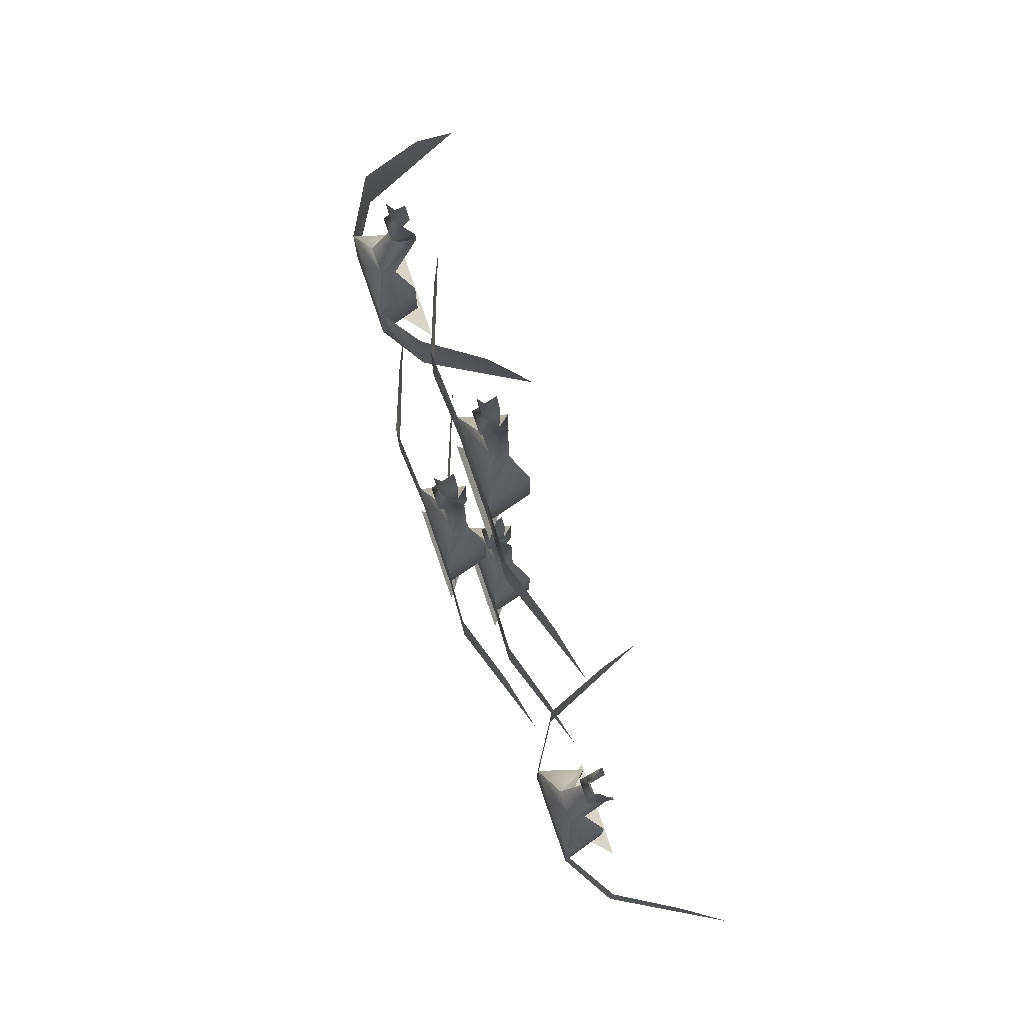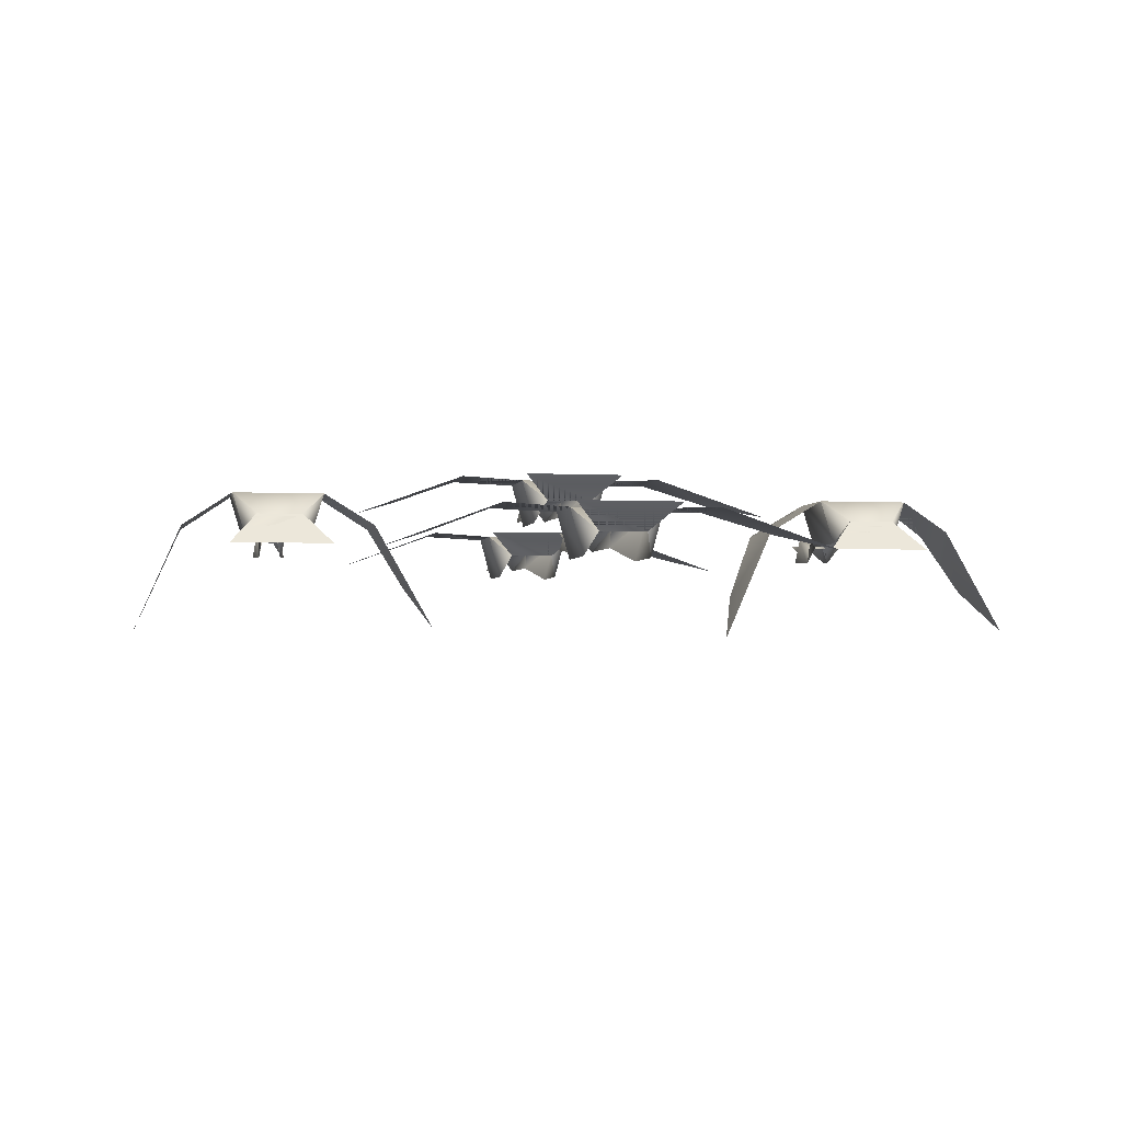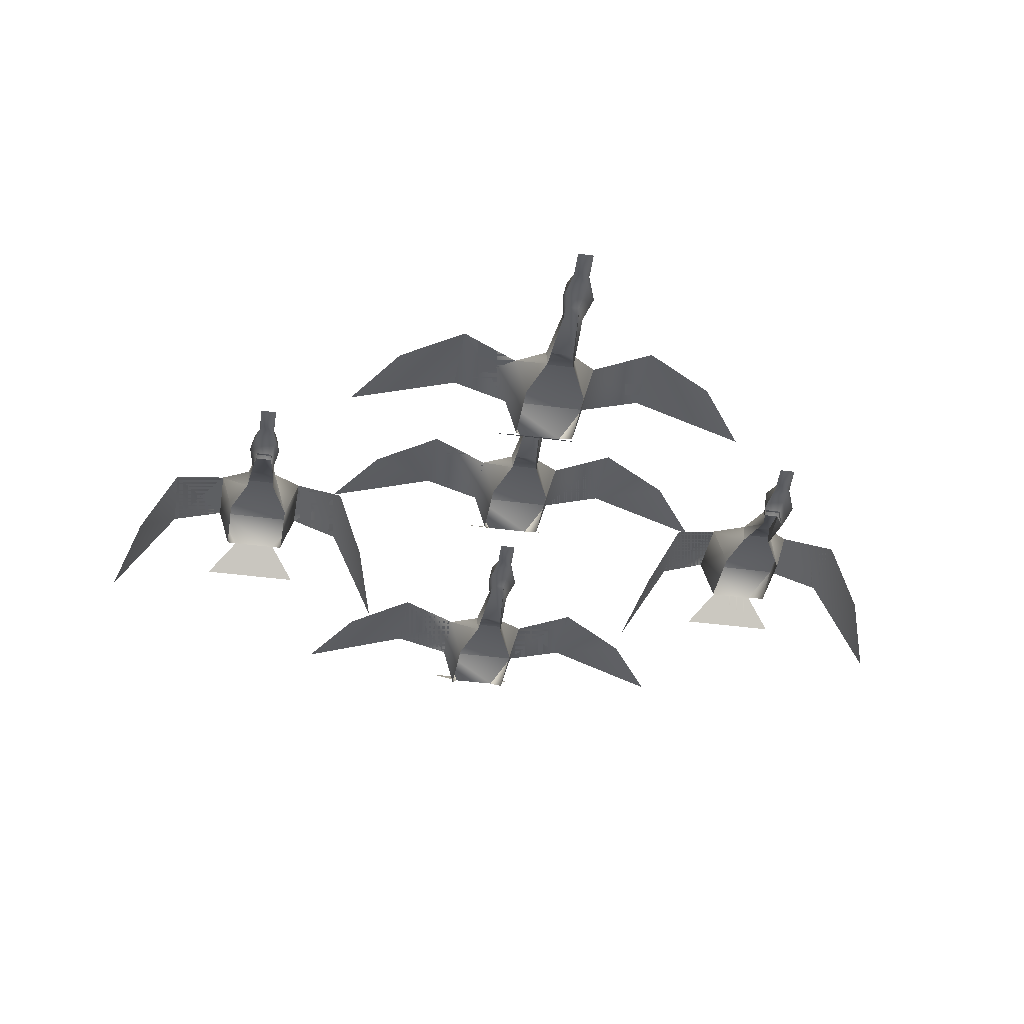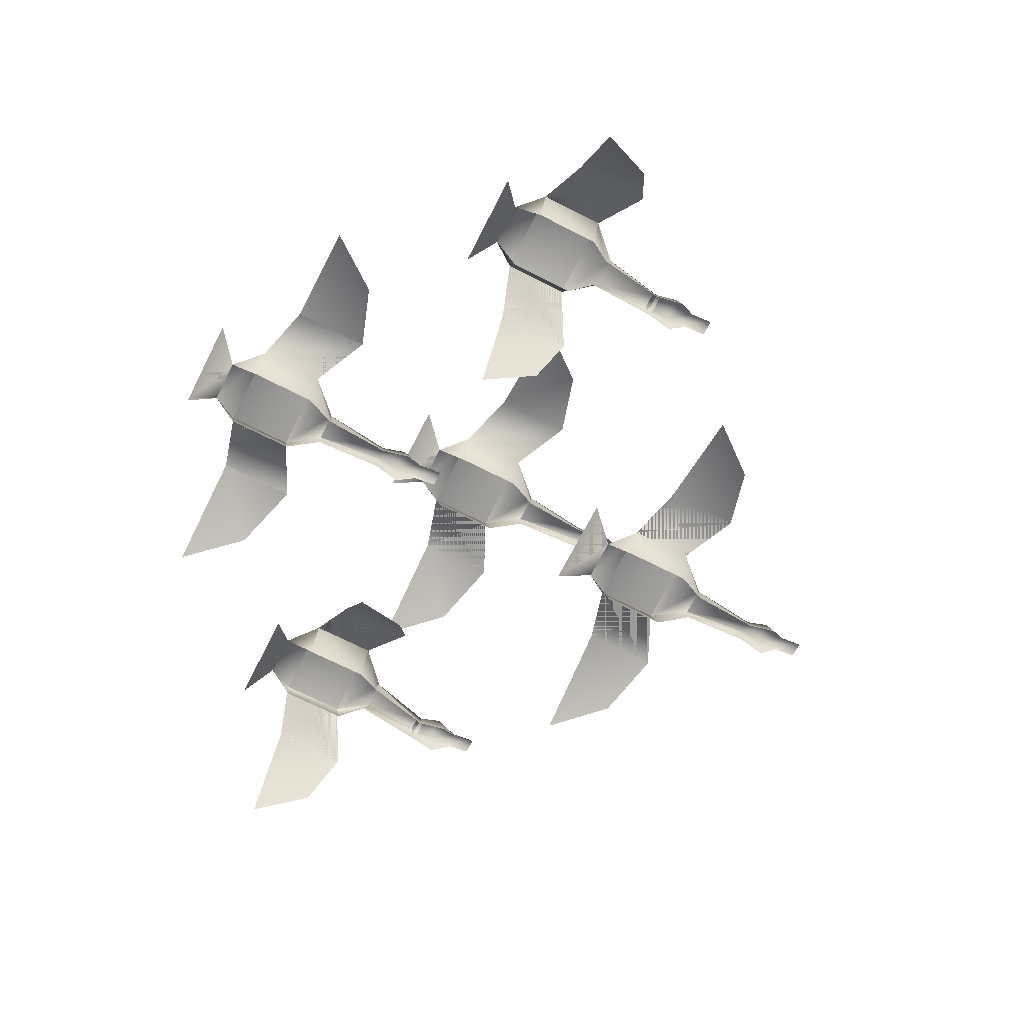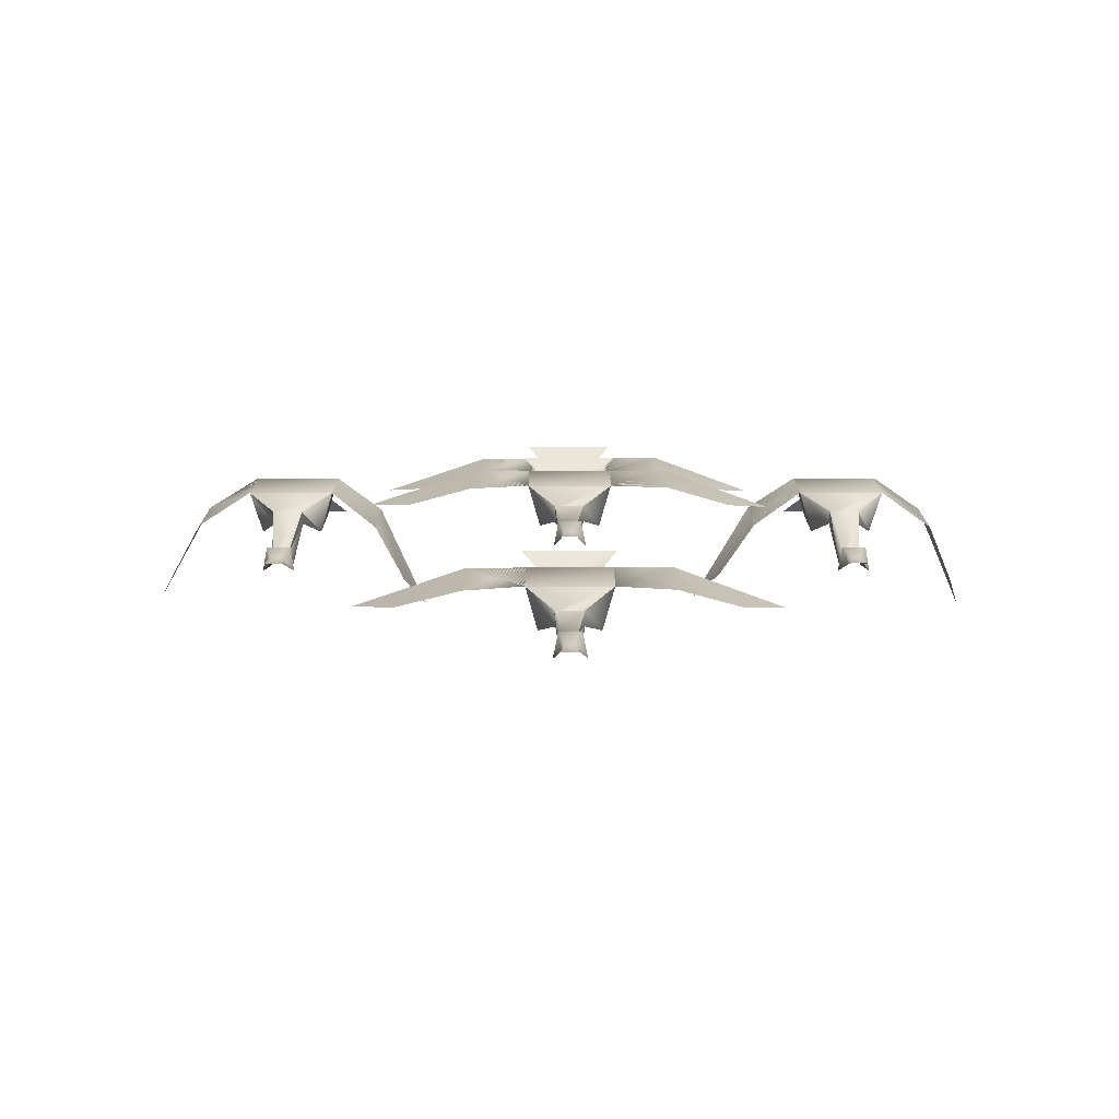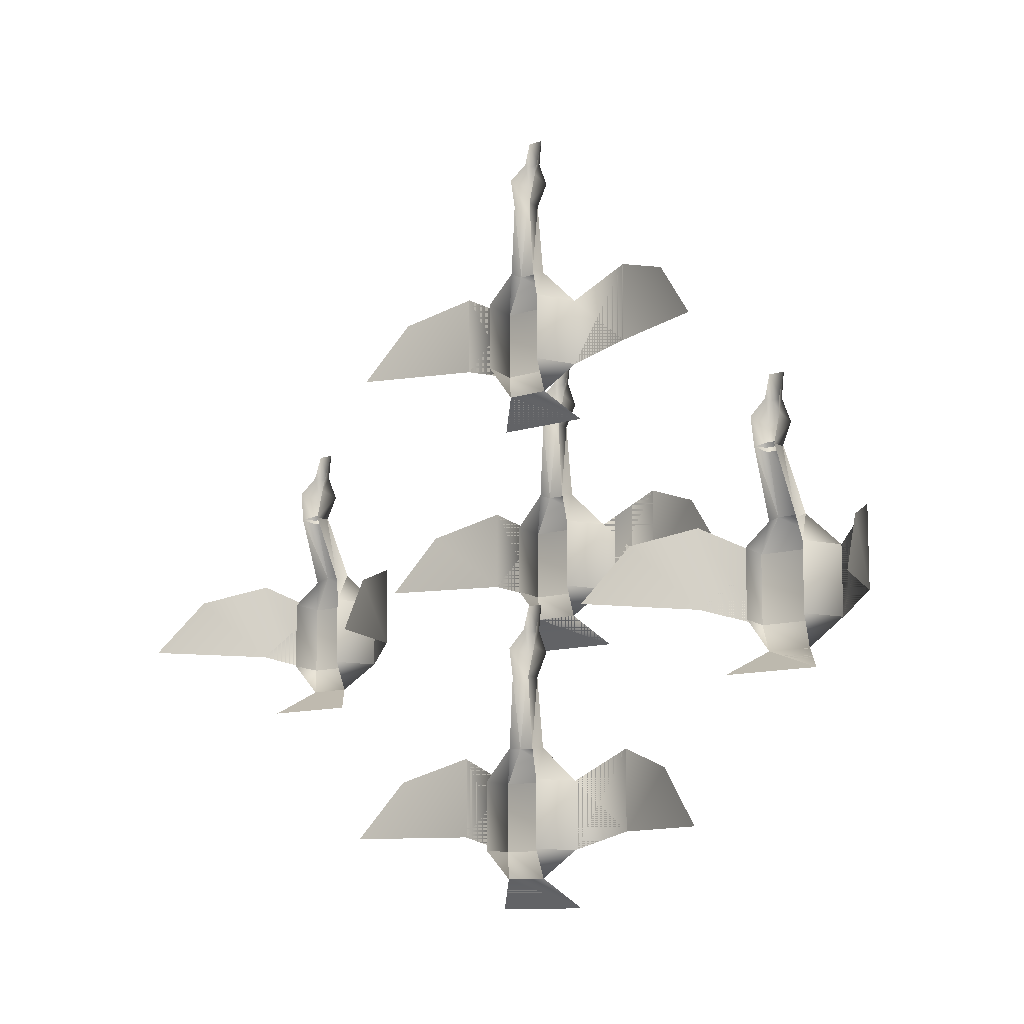
<metadata>
{"format":"obj","ext":"obj","renderer":"f3d","projection":"perspective","resolution":1024,"background":"white","views":[{"elev":77.4,"azim":-108.9,"up":"+Z"},{"elev":-2.9,"azim":169.4,"up":"+Y"},{"elev":-39.5,"azim":-9.6,"up":"+Y"},{"elev":-69.4,"azim":-117.1,"up":"+Y"},{"elev":15.8,"azim":0.1,"up":"+Y"},{"elev":-10.4,"azim":41.1,"up":"+Z"}]}
</metadata>
<code>
v -6.14 -0.2225 -2.447
v -7.119 -0.2225 -2.447
v -7.742 -0.8677 -2.959
v -5.562 -0.8677 -2.959
v -6.296 -0.02225 0.3115
v -6.964 -0.02225 0.3115
v -5.651 0.267 -0.3782
v -5.94 -0.6897 -0.3782
v -6.296 -0.356 0.1557
v -6.964 -0.356 0.1557
v -5.94 -0.6897 -1.847
v -5.651 0.267 -1.847
v -7.609 0.267 -1.847
v -7.609 0.267 -0.3782
v -7.32 -0.6897 -0.3782
v -7.32 -0.6897 -1.847
v -6.986 -0.9122 2.247
v -6.897 -0.3782 2.158
v -6.763 -0.4895 2.625
v -6.808 -0.6452 2.648
v -6.496 -0.4895 2.625
v -6.452 -0.4672 3.181
v -6.808 -0.4672 3.181
v -6.452 -0.6452 2.648
v -6.808 -0.6007 1.535
v -6.452 -0.6007 1.535
v -6.363 -0.3782 2.158
v -6.385 -0.9567 1.602
v -6.274 -0.9122 2.247
v -6.875 -0.9567 1.602
v -6.808 -0.6007 1.735
v -6.452 -0.6007 1.735
v -4.583 -0.4227 0.2225
v -4.583 -0.4227 -1.491
v -3.537 -2.825 -1.491
v -3.96 -1.847 -0.2447
v -8.743 -0.3782 -1.491
v -8.743 -0.3782 0.2225
v -9.5 -1.713 -0.2447
v -10.03 -2.648 -1.491
v 0.4895 0.2447 -1.246
v -0.4895 0.2447 -1.246
v -1.09 0.7787 -1.869
v 1.068 0.7787 -1.869
v 0.3115 0.4227 1.513
v -0.3337 0.4227 1.513
v 0.9567 0.7342 0.8009
v 0.6897 -0.2225 0.8009
v 0.3115 0.06674 1.513
v -0.3115 0.06674 1.513
v 0.6897 -0.2225 -0.6452
v 0.9567 0.7342 -0.6452
v -0.9567 0.7342 -0.6452
v -0.9567 0.7342 0.8009
v -0.6897 -0.2225 0.8009
v -0.6897 -0.2225 -0.6452
v -0.356 0.08899 3.715
v -0.2447 0.6229 3.604
v -0.1335 0.5117 4.094
v -0.178 0.3782 4.116
v 0.1335 0.5117 4.094
v 0.178 0.5562 4.65
v -0.178 0.5562 4.65
v 0.178 0.3782 4.116
v -0.1557 0.4227 3.07
v 0.1557 0.4227 3.07
v 0.2447 0.6229 3.604
v 0.2225 0.06674 3.07
v 0.356 0.08899 3.715
v -0.2225 0.06674 3.07
v 2.247 0.8454 1.424
v 2.247 0.8454 -0.267
v 4.694 -0.0445 -0.267
v 3.693 0.3115 0.9567
v -2.269 0.8232 -0.267
v -2.269 0.8232 1.424
v -3.738 0.3115 0.9567
v -4.739 0 -0.267
v 6.964 -0.2225 -2.514
v 5.985 -0.2225 -2.514
v 5.362 -0.8677 -3.003
v 7.542 -0.8677 -3.003
v 6.808 -0.02225 0.2447
v 6.14 -0.02225 0.2447
v 7.453 0.267 -0.4227
v 7.164 -0.6897 -0.4227
v 6.808 -0.356 0.1112
v 6.14 -0.356 0.1112
v 7.164 -0.6897 -1.891
v 7.453 0.267 -1.891
v 5.495 0.267 -1.891
v 5.495 0.267 -0.4227
v 5.784 -0.6897 -0.4227
v 5.784 -0.6897 -1.891
v 6.118 -0.9122 2.203
v 6.207 -0.3782 2.091
v 6.341 -0.4895 2.581
v 6.296 -0.6452 2.603
v 6.608 -0.4895 2.581
v 6.652 -0.4672 3.137
v 6.296 -0.4672 3.137
v 6.652 -0.6452 2.603
v 6.296 -0.6007 1.491
v 6.652 -0.6007 1.491
v 6.741 -0.3782 2.091
v 6.719 -0.9567 1.557
v 6.83 -0.9122 2.203
v 6.229 -0.9567 1.557
v 6.296 -0.6007 1.691
v 6.652 -0.6007 1.691
v 8.521 -0.4227 0.178
v 8.521 -0.4227 -1.535
v 9.567 -2.825 -1.535
v 9.144 -1.847 -0.2892
v 4.361 -0.3782 -1.535
v 4.361 -0.3782 0.178
v 3.604 -1.713 -0.2892
v 3.07 -2.648 -1.535
v 0.4895 -0.7342 3.649
v -0.4895 -0.7342 3.649
v -1.09 -0.2002 3.026
v 1.068 -0.2002 3.026
v 0.3115 -0.5562 6.43
v -0.3337 -0.5562 6.43
v 0.9567 -0.2447 5.718
v 0.6897 -1.224 5.718
v 0.3115 -0.9122 6.43
v -0.3115 -0.9122 6.43
v 0.6897 -1.224 4.272
v 0.9567 -0.2447 4.272
v -0.9567 -0.2447 4.272
v -0.9567 -0.2447 5.718
v -0.6897 -1.224 5.718
v -0.6897 -1.224 4.272
v -0.356 -0.8899 8.632
v -0.2447 -0.356 8.543
v -0.1335 -0.4672 9.01
v -0.178 -0.6007 9.033
v 0.1335 -0.4672 9.01
v 0.178 -0.445 9.567
v -0.178 -0.445 9.567
v 0.178 -0.6007 9.033
v -0.1557 -0.5562 7.987
v 0.1557 -0.5562 7.987
v 0.2447 -0.356 8.543
v 0.2225 -0.9122 7.987
v 0.356 -0.8899 8.632
v -0.2225 -0.9122 7.987
v 2.247 -0.1335 6.341
v 2.247 -0.1335 4.628
v 4.694 -1.046 4.628
v 3.693 -0.6674 5.873
v -2.269 -0.1557 4.628
v -2.269 -0.1557 6.341
v -3.738 -0.6674 5.873
v -4.739 -1.023 4.628
v 0.4895 -0.8009 -6.964
v -0.4895 -0.8009 -6.964
v -1.09 -0.2447 -7.587
v 1.068 -0.2447 -7.587
v 0.3115 -0.6007 -4.183
v -0.3337 -0.6007 -4.183
v 0.9567 -0.2892 -4.895
v 0.6897 -1.268 -4.895
v 0.3115 -0.9567 -4.183
v -0.3115 -0.9789 -4.183
v 0.6897 -1.268 -6.363
v 0.9567 -0.2892 -6.363
v -0.9567 -0.2892 -6.363
v -0.9567 -0.2892 -4.895
v -0.6897 -1.29 -4.895
v -0.6897 -1.29 -6.363
v -0.356 -0.9344 -2.002
v -0.2447 -0.4005 -2.091
v -0.1335 -0.5117 -1.624
v -0.178 -0.6674 -1.58
v 0.1335 -0.5117 -1.624
v 0.178 -0.4895 -1.046
v -0.178 -0.4895 -1.046
v 0.178 -0.6674 -1.58
v -0.1557 -0.6007 -2.648
v 0.1557 -0.6007 -2.648
v 0.2447 -0.4005 -2.091
v 0.2225 -0.9789 -2.648
v 0.356 -0.9344 -2.002
v -0.2225 -0.9789 -2.648
v 2.247 -0.178 -4.272
v 2.247 -0.178 -6.007
v 4.694 -1.09 -6.007
v 3.693 -0.7342 -4.761
v -2.269 -0.2225 -6.007
v -2.269 -0.2225 -4.272
v -3.738 -0.7119 -4.761
v -4.739 -1.068 -6.007
o
g
f 4 3 2
f 4 2 1
f 4 1 2
f 4 2 3
f 12 13 14
f 12 14 7
f 15 14 13
f 15 13 16
f 11 12 7
f 11 7 8
f 6 5 7
f 6 7 14
f 10 6 14
f 10 14 15
f 1 2 13
f 1 13 12
f 5 9 8
f 5 8 7
f 20 19 18
f 20 18 17
f 23 22 21
f 23 21 19
f 19 21 27
f 19 27 18
f 18 27 26
f 18 26 25
f 27 29 28
f 27 28 26
f 21 24 29
f 21 29 27
f 17 18 25
f 17 25 30
f 30 31 6
f 30 6 10
f 31 32 5
f 31 5 6
f 32 28 9
f 32 9 5
f 36 35 34
f 36 34 33
f 35 36 33
f 35 33 34
f 33 34 12
f 33 12 7
f 34 33 7
f 34 7 12
f 37 38 14
f 37 14 13
f 13 14 38
f 13 38 37
f 40 39 38
f 40 38 37
f 37 38 39
f 37 39 40
f 44 43 42
f 44 42 41
f 44 41 42
f 44 42 43
f 52 53 54
f 52 54 47
f 55 54 53
f 55 53 56
f 51 52 47
f 51 47 48
f 46 45 47
f 46 47 54
f 50 46 54
f 50 54 55
f 41 42 53
f 41 53 52
f 45 49 48
f 45 48 47
f 60 59 58
f 60 58 57
f 63 62 61
f 63 61 59
f 59 61 67
f 59 67 58
f 58 67 66
f 58 66 65
f 67 69 68
f 67 68 66
f 61 64 69
f 61 69 67
f 57 58 65
f 57 65 70
f 70 65 46
f 70 46 50
f 65 66 45
f 65 45 46
f 66 68 49
f 66 49 45
f 74 73 72
f 74 72 71
f 73 74 71
f 73 71 72
f 71 72 52
f 71 52 47
f 72 71 47
f 72 47 52
f 75 76 54
f 75 54 53
f 53 54 76
f 53 76 75
f 78 77 76
f 78 76 75
f 75 76 77
f 75 77 78
f 82 81 80
f 82 80 79
f 82 79 80
f 82 80 81
f 90 91 92
f 90 92 85
f 93 92 91
f 93 91 94
f 89 90 85
f 89 85 86
f 84 83 85
f 84 85 92
f 88 84 92
f 88 92 93
f 79 80 91
f 79 91 90
f 83 87 86
f 83 86 85
f 98 97 96
f 98 96 95
f 101 100 99
f 101 99 97
f 97 99 105
f 97 105 96
f 96 105 104
f 96 104 103
f 105 107 106
f 105 106 104
f 99 102 107
f 99 107 105
f 95 96 103
f 95 103 108
f 108 109 84
f 108 84 88
f 109 110 83
f 109 83 84
f 110 106 87
f 110 87 83
f 114 113 112
f 114 112 111
f 113 114 111
f 113 111 112
f 111 112 90
f 111 90 85
f 112 111 85
f 112 85 90
f 115 116 92
f 115 92 91
f 91 92 116
f 91 116 115
f 118 117 116
f 118 116 115
f 115 116 117
f 115 117 118
f 122 121 120
f 122 120 119
f 122 119 120
f 122 120 121
f 130 131 132
f 130 132 125
f 133 132 131
f 133 131 134
f 129 130 125
f 129 125 126
f 124 123 125
f 124 125 132
f 128 124 132
f 128 132 133
f 119 120 131
f 119 131 130
f 123 127 126
f 123 126 125
f 138 137 136
f 138 136 135
f 141 140 139
f 141 139 137
f 137 139 145
f 137 145 136
f 136 145 144
f 136 144 143
f 145 147 146
f 145 146 144
f 139 142 147
f 139 147 145
f 135 136 143
f 135 143 148
f 148 143 124
f 148 124 128
f 143 144 123
f 143 123 124
f 144 146 127
f 144 127 123
f 152 151 150
f 152 150 149
f 151 152 149
f 151 149 150
f 149 150 130
f 149 130 125
f 150 149 125
f 150 125 130
f 153 154 132
f 153 132 131
f 131 132 154
f 131 154 153
f 156 155 154
f 156 154 153
f 153 154 155
f 153 155 156
f 160 159 158
f 160 158 157
f 160 157 158
f 160 158 159
f 168 169 170
f 168 170 163
f 171 170 169
f 171 169 172
f 167 168 163
f 167 163 164
f 162 161 163
f 162 163 170
f 166 162 170
f 166 170 171
f 157 158 169
f 157 169 168
f 161 165 164
f 161 164 163
f 176 175 174
f 176 174 173
f 179 178 177
f 179 177 175
f 175 177 183
f 175 183 174
f 174 183 182
f 174 182 181
f 183 185 184
f 183 184 182
f 177 180 185
f 177 185 183
f 173 174 181
f 173 181 186
f 186 181 162
f 186 162 166
f 181 182 161
f 181 161 162
f 182 184 165
f 182 165 161
f 190 189 188
f 190 188 187
f 189 190 187
f 189 187 188
f 187 188 168
f 187 168 163
f 188 187 163
f 188 163 168
f 191 192 170
f 191 170 169
f 169 170 192
f 169 192 191
f 194 193 192
f 194 192 191
f 191 192 193
f 191 193 194
f 2 16 13
f 1 12 11
f 22 24 21
f 23 19 20
f 42 56 53
f 41 52 51
f 62 64 61
f 63 59 60
f 80 94 91
f 79 90 89
f 100 102 99
f 101 97 98
f 120 134 131
f 119 130 129
f 140 142 139
f 141 137 138
f 158 172 169
f 157 168 167
f 178 180 177
f 179 175 176

</code>
